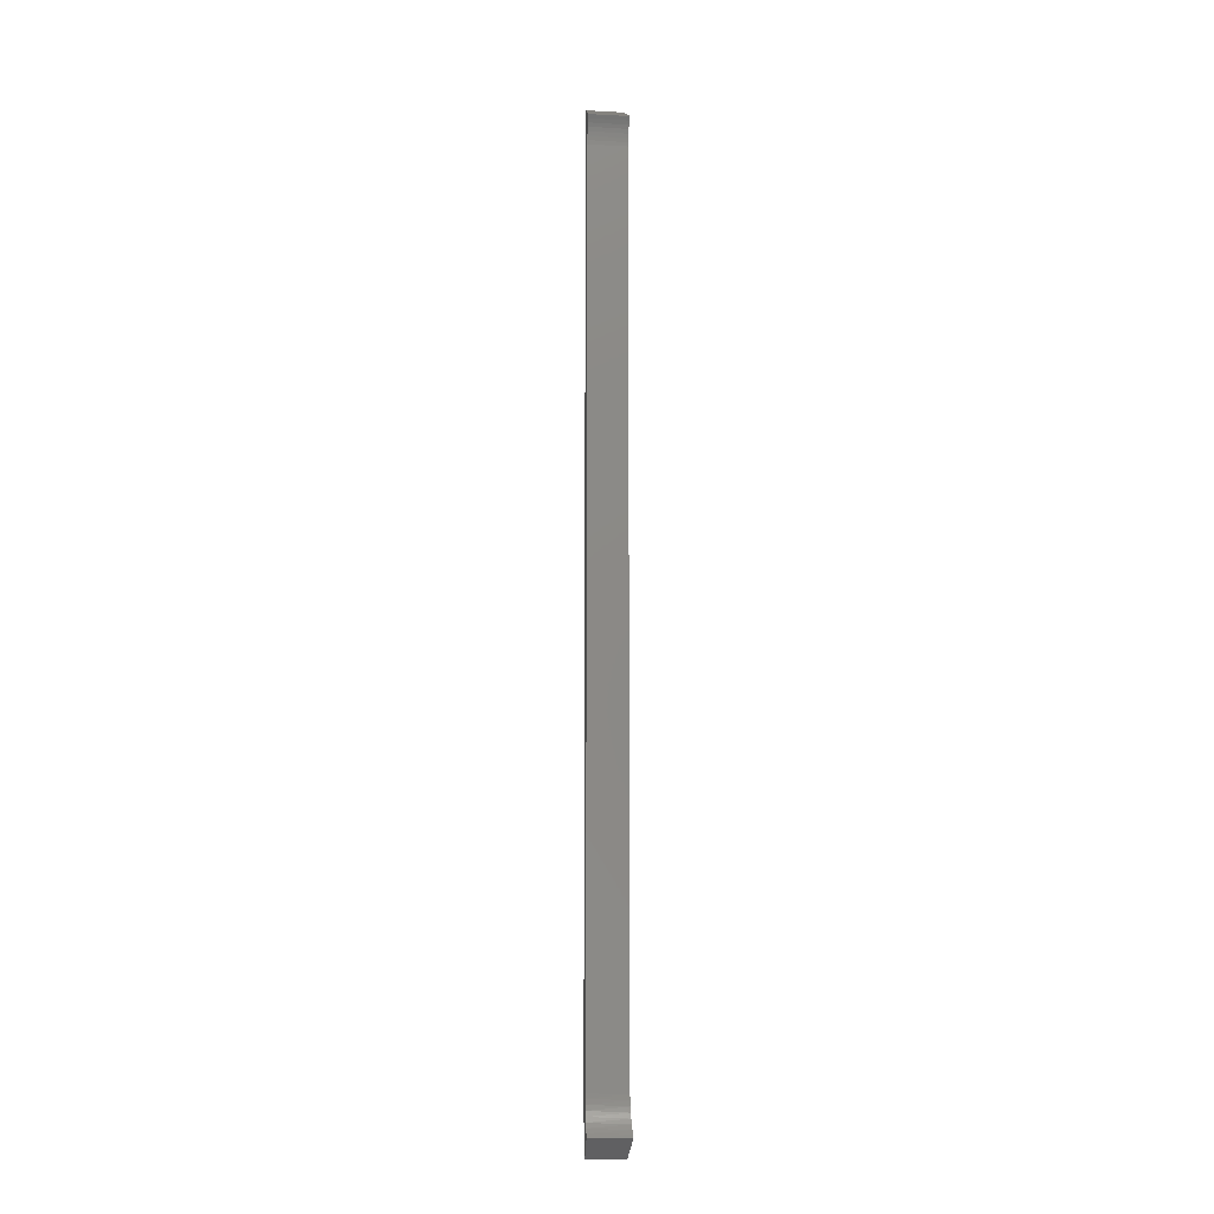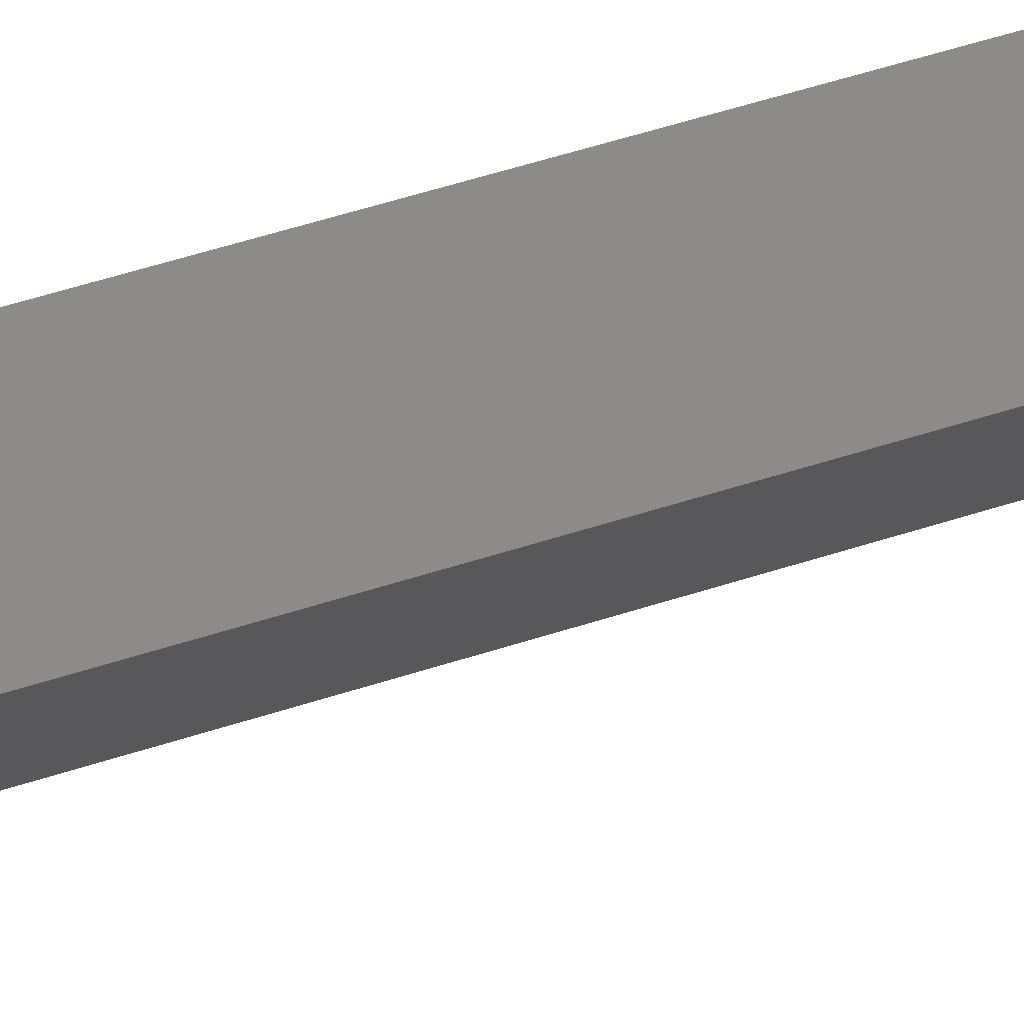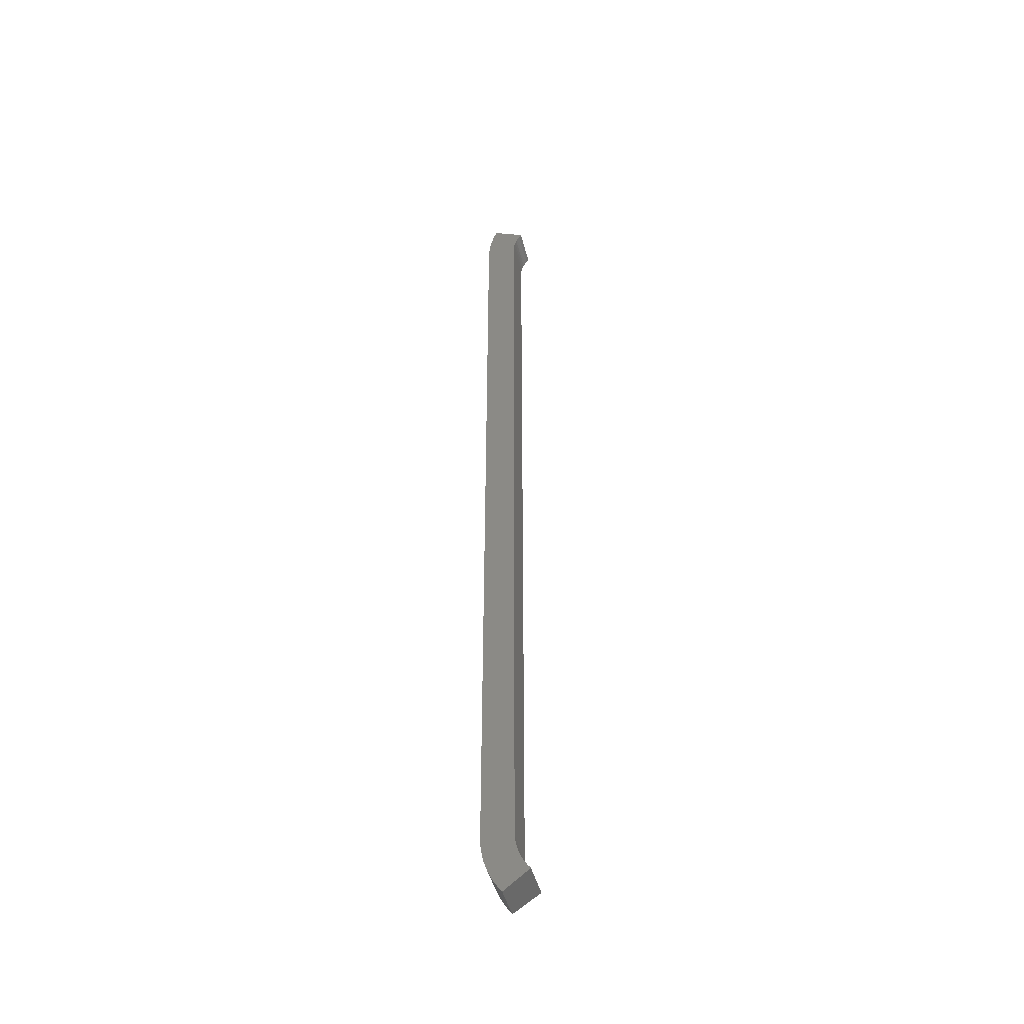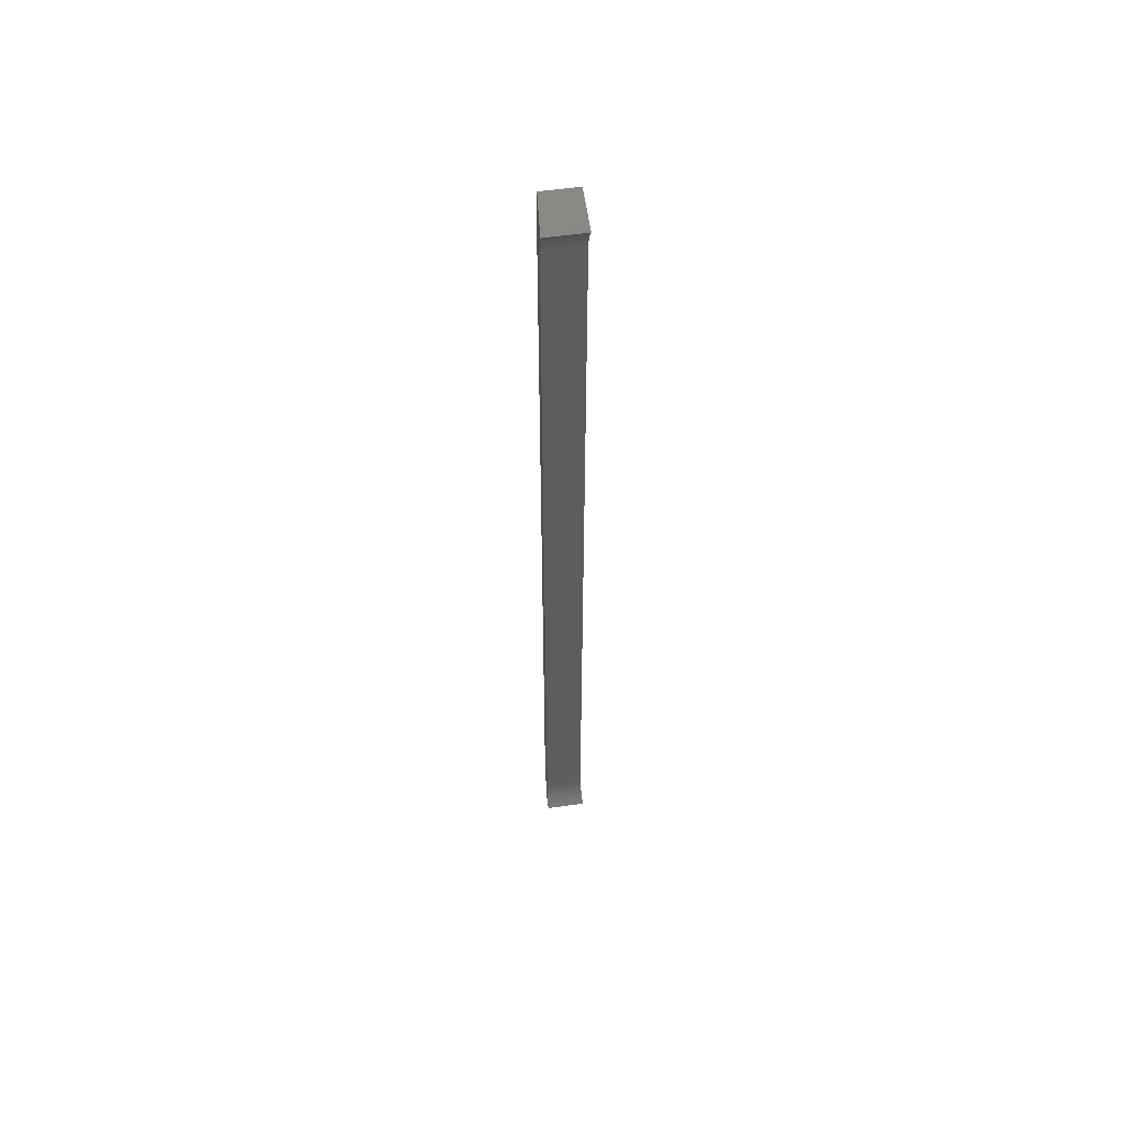
<metadata>
{"format":"stl","ext":"stl","renderer":"f3d","projection":"perspective","resolution":1024,"background":"white","views":[{"elev":-10.6,"azim":33.9,"up":"+Z"},{"elev":25.1,"azim":56.5,"up":"+Y"},{"elev":-45.0,"azim":-34.9,"up":"+Z"},{"elev":55.2,"azim":32.8,"up":"+Z"}]}
</metadata>
<code>
# stl→obj: 76 verts, 148 faces
v 201.3 -201.9 947.7
v 180.5 -181.1 940.1
v 200.3 -200.9 952.4
v 179.4 -180 945.9
v 178.5 -179.1 951.8
v 199.6 -200.2 957.2
v 178 -178.5 957.7
v 177.7 -178.3 962.3
v 199.2 -199.8 962
v 177.6 -178.2 966.9
v 199 -199.6 966.9
v 177.6 -178.2 1774
v 199 -199.6 1774
v 177.8 -178.3 1780
v 199.2 -199.7 1778
v 178.2 -178.8 1786
v 199.6 -200.1 1781
v 178.9 -179.5 1793
v 200.2 -200.8 1785
v 201.2 -201.8 1789
v 179.9 -180.5 1799
v 181.1 -181.7 1805
v 202.3 -202.8 1792
v 191.5 -192.1 910.7
v 189.8 -190.4 914
v 207.3 -207.9 931.5
v 182.4 -183 1810
v 203.7 -204.3 1795
v 183.9 -184.4 1815
v 208.9 -209.5 928.5
v 205.2 -205.8 1798
v 187.4 -188 918.9
v 205.8 -206.4 934.5
v 185.5 -186.1 923.6
v 183.6 -184.2 928.9
v 204 -204.6 938.7
v 181.9 -182.5 934.4
v 202.5 -203.1 943.2
v 153.5 -199.4 966.9
v 153.5 -199.4 1774
v 171.9 -223.4 1774
v 153.6 -199.5 1779
v 172 -223.6 1778
v 172.4 -224 1782
v 153.9 -199.9 1785
v 165.4 -214.9 910.7
v 180.4 -234.5 928.5
v 178.6 -232.1 932.4
v 164 -213.1 914
v 154.4 -200.6 1791
v 173 -224.8 1785
v 177.1 -230.2 936.1
v 162.5 -211.1 917.5
v 173.8 -225.9 1789
v 155.2 -201.6 1798
v 156.3 -203 1804
v 175.7 -228.3 940.4
v 161.1 -209.3 921.2
v 174.8 -227.1 1792
v 175.9 -228.6 1795
v 157.4 -204.5 1809
v 177.2 -230.3 1798
v 158.9 -206.4 1815
v 159.3 -207 926.4
v 174.5 -226.8 944.9
v 157.8 -205 931.9
v 173.5 -225.5 949.5
v 156.5 -203.3 937.5
v 172.8 -224.5 954.2
v 155.4 -201.9 943.2
v 172.2 -223.8 959
v 154.6 -200.8 949.1
v 154 -200 955
v 172 -223.5 963
v 153.6 -199.5 960.9
v 171.9 -223.4 966.9
f 1 2 3
f 4 5 6
f 5 7 6
f 3 4 6
f 7 8 9
f 6 7 9
f 8 10 11
f 9 8 11
f 10 12 13
f 11 10 13
f 12 14 15
f 13 12 15
f 14 16 17
f 15 14 17
f 16 18 19
f 17 16 19
f 19 18 20
f 18 21 20
f 21 22 23
f 24 25 26
f 22 27 23
f 20 21 23
f 23 27 28
f 27 29 28
f 30 24 26
f 28 29 31
f 25 32 33
f 32 34 33
f 26 25 33
f 34 35 36
f 33 34 36
f 35 37 38
f 36 35 38
f 37 2 1
f 38 37 1
f 2 4 3
f 10 39 40
f 12 10 40
f 40 41 42
f 43 44 45
f 46 47 48
f 42 43 45
f 46 48 49
f 45 44 50
f 44 51 50
f 48 52 53
f 49 48 53
f 51 54 55
f 50 51 55
f 55 54 56
f 52 57 58
f 54 59 56
f 53 52 58
f 59 60 61
f 56 59 61
f 60 62 63
f 61 60 63
f 58 57 64
f 57 65 66
f 64 57 66
f 65 67 68
f 66 65 68
f 67 69 70
f 68 67 70
f 69 71 72
f 70 69 72
f 72 71 73
f 71 74 75
f 73 71 75
f 74 76 39
f 75 74 39
f 39 76 41
f 39 41 40
f 41 43 42
f 25 49 53
f 32 53 58
f 32 25 53
f 34 58 64
f 34 32 58
f 35 64 66
f 35 34 64
f 37 66 68
f 37 35 66
f 2 68 70
f 2 37 68
f 4 70 72
f 4 2 70
f 5 72 73
f 5 4 72
f 7 73 75
f 7 5 73
f 8 75 39
f 8 7 75
f 10 8 39
f 25 24 46
f 25 46 49
f 24 30 46
f 30 47 46
f 47 30 26
f 48 47 26
f 52 48 33
f 48 26 33
f 57 52 36
f 52 33 36
f 65 57 38
f 57 36 38
f 67 65 1
f 65 38 1
f 69 67 3
f 67 1 3
f 71 69 6
f 69 3 6
f 74 71 9
f 71 6 9
f 76 74 11
f 74 9 11
f 11 13 76
f 13 41 76
f 41 13 15
f 43 41 15
f 44 43 17
f 43 15 17
f 51 44 19
f 44 17 19
f 54 51 20
f 51 19 20
f 59 54 23
f 54 20 23
f 60 59 28
f 59 23 28
f 28 31 62
f 28 62 60
f 31 29 62
f 29 63 62
f 12 40 42
f 14 42 45
f 14 12 42
f 16 45 50
f 16 14 45
f 18 50 55
f 18 16 50
f 21 55 56
f 21 18 55
f 22 56 61
f 22 21 56
f 27 61 63
f 27 22 61
f 29 27 63

</code>
